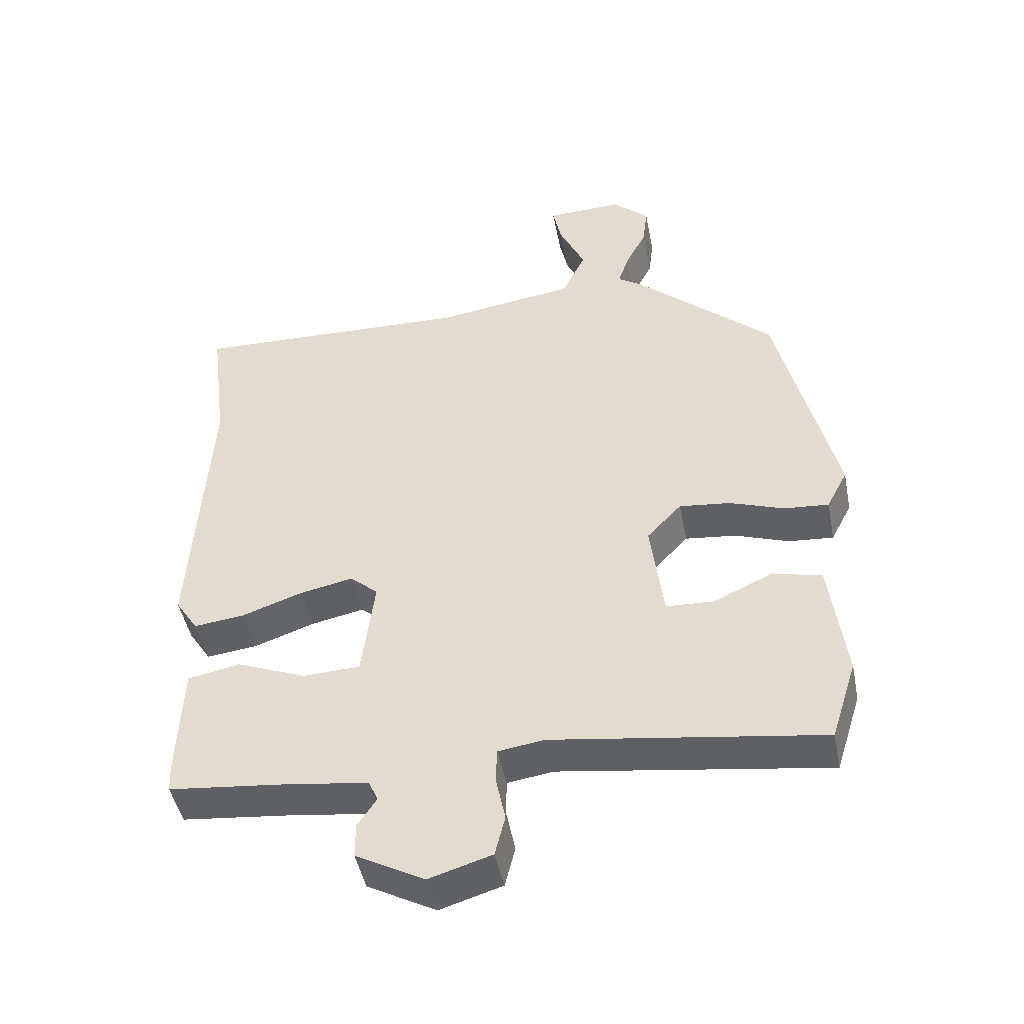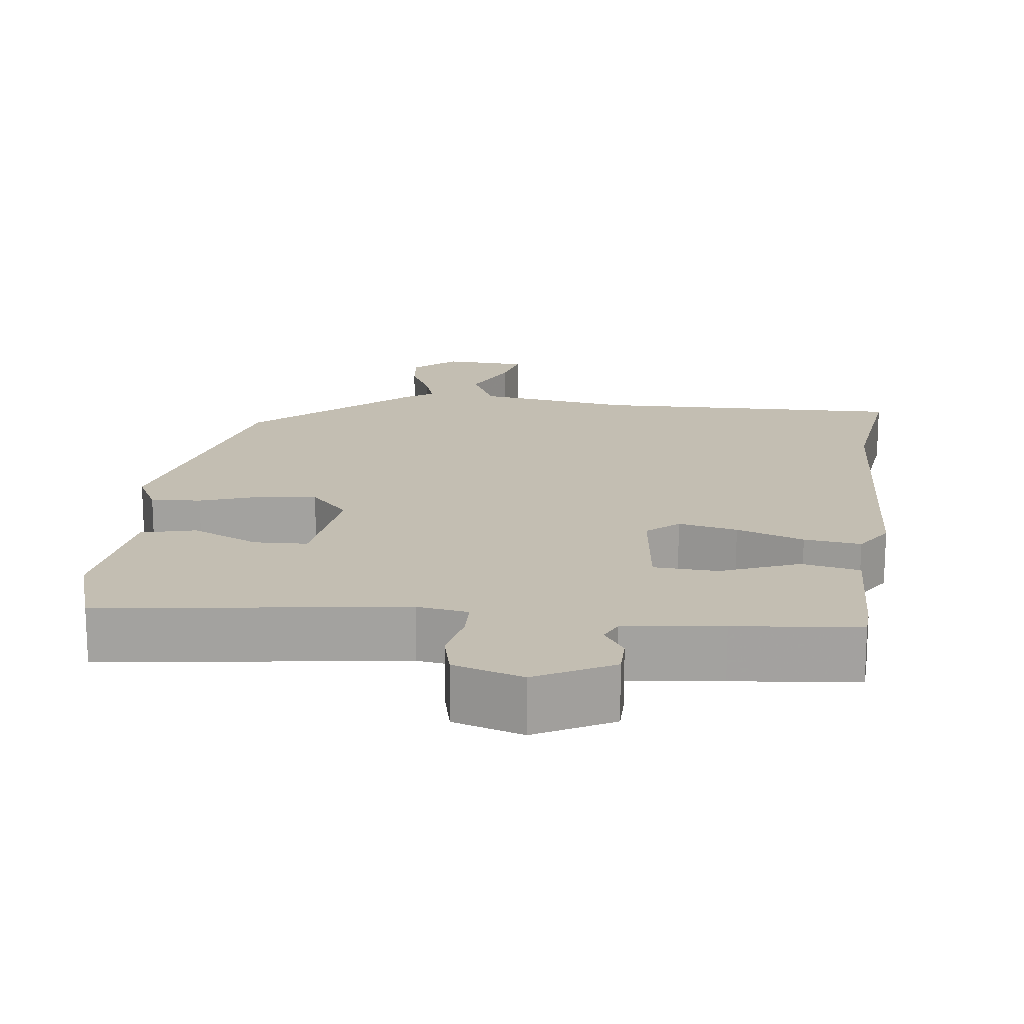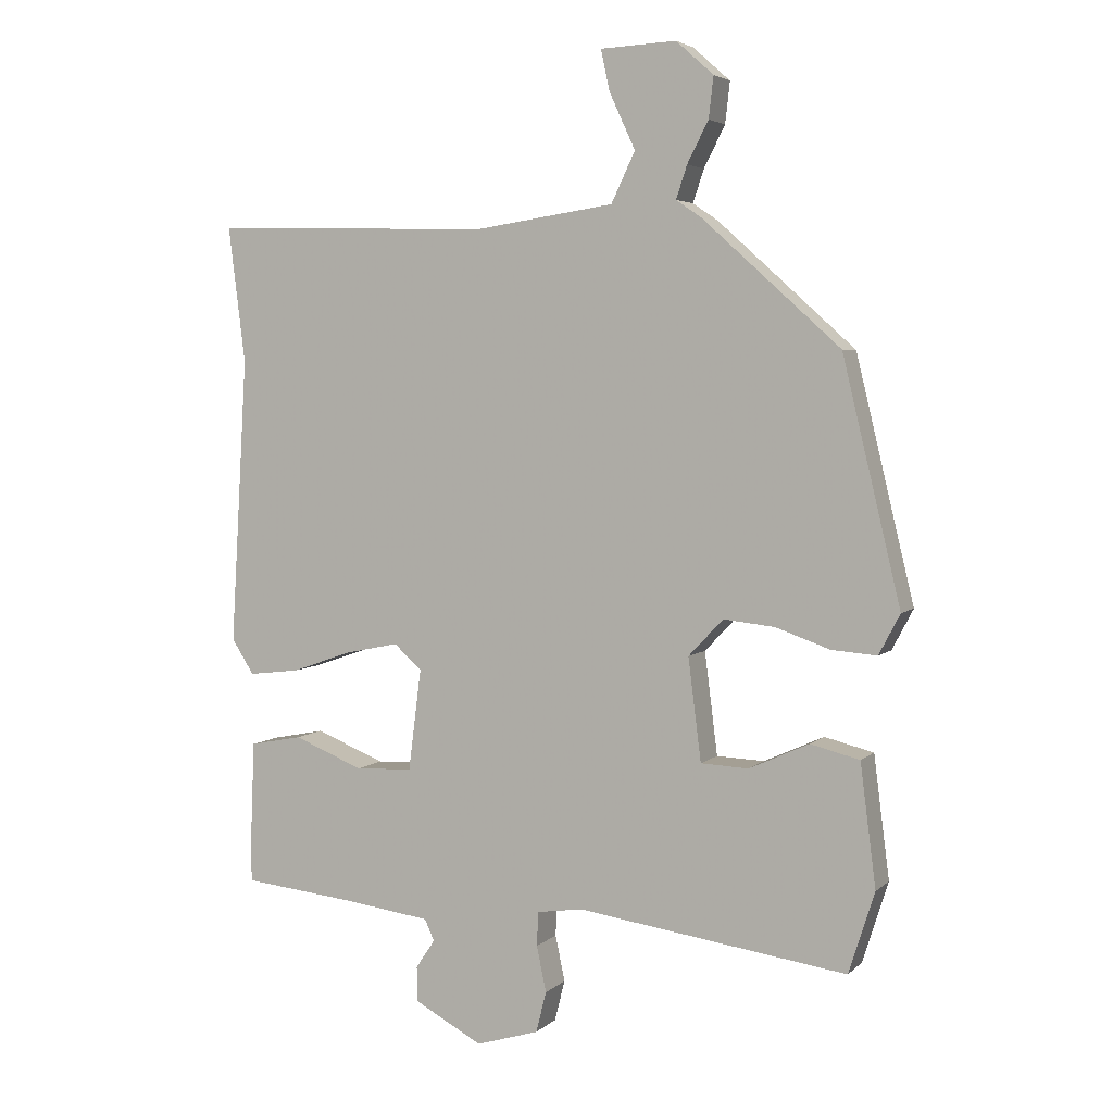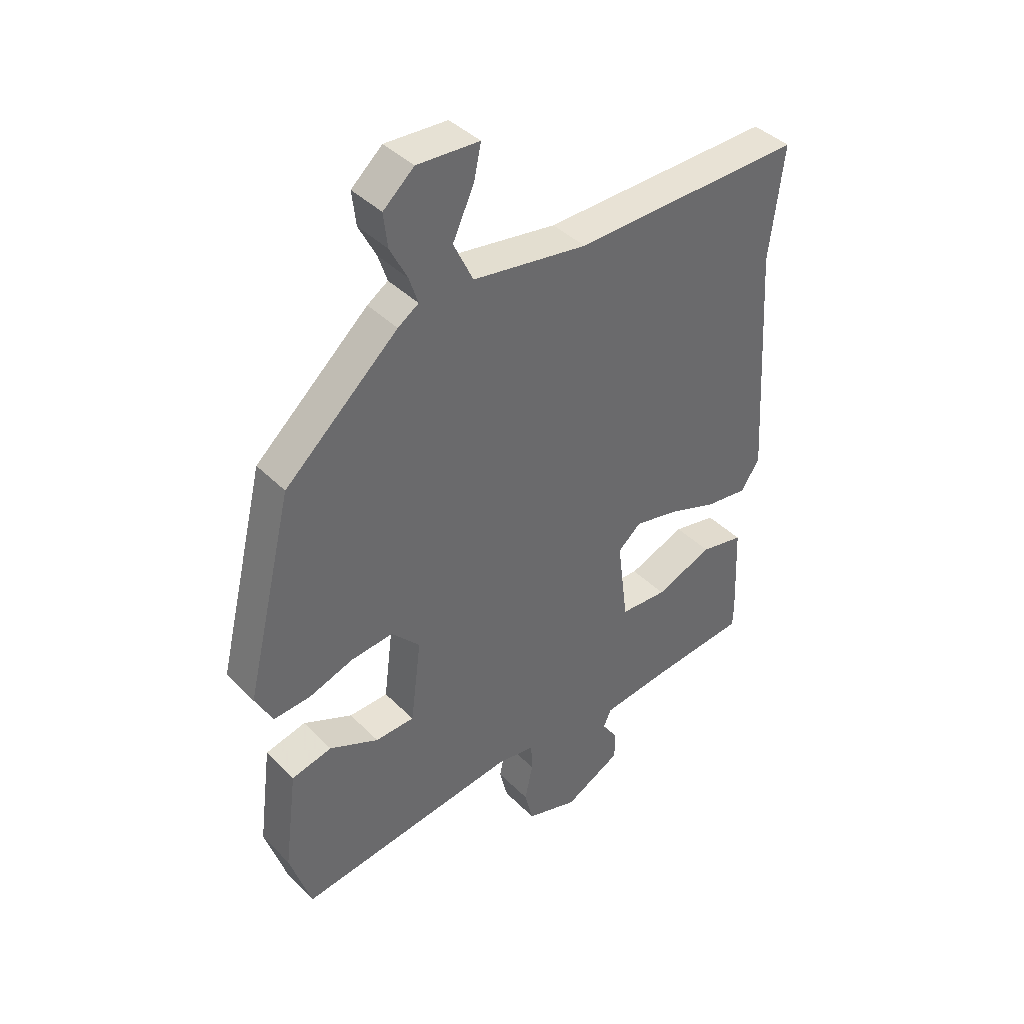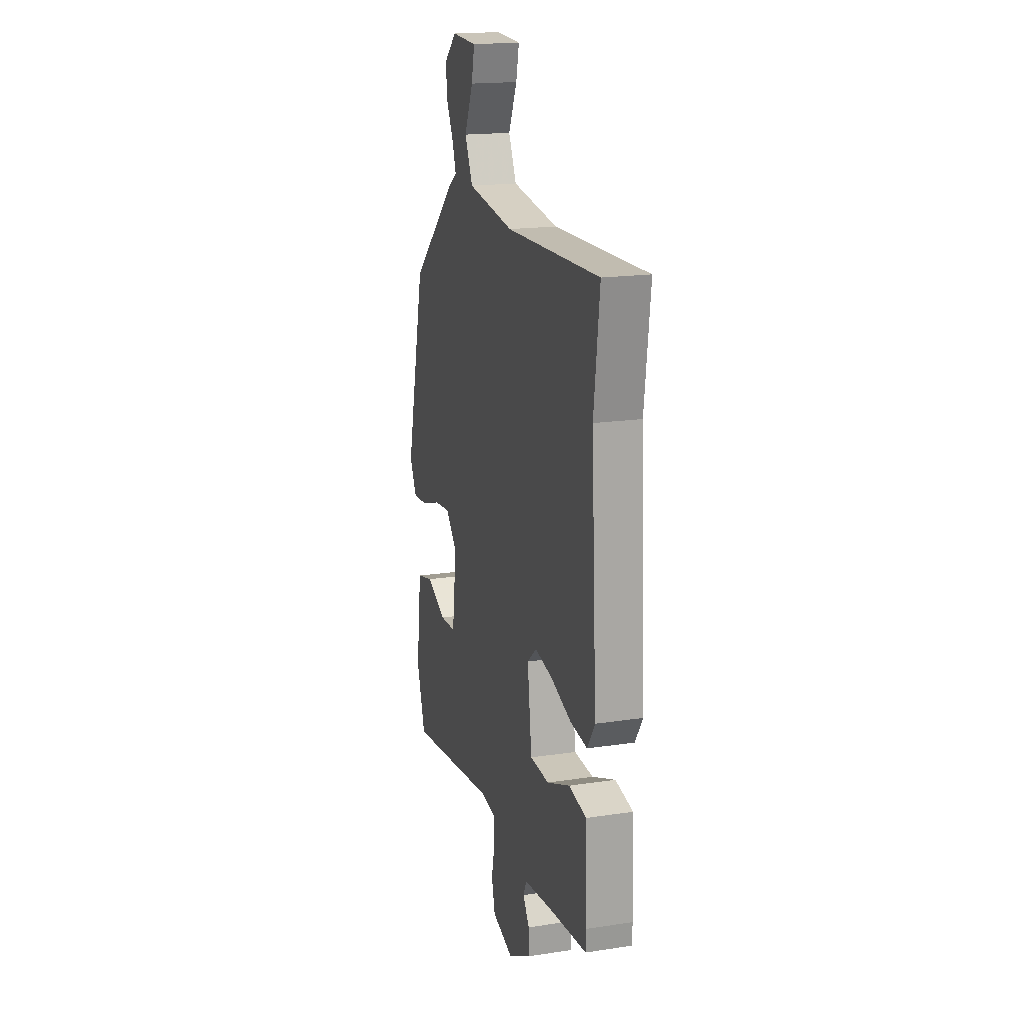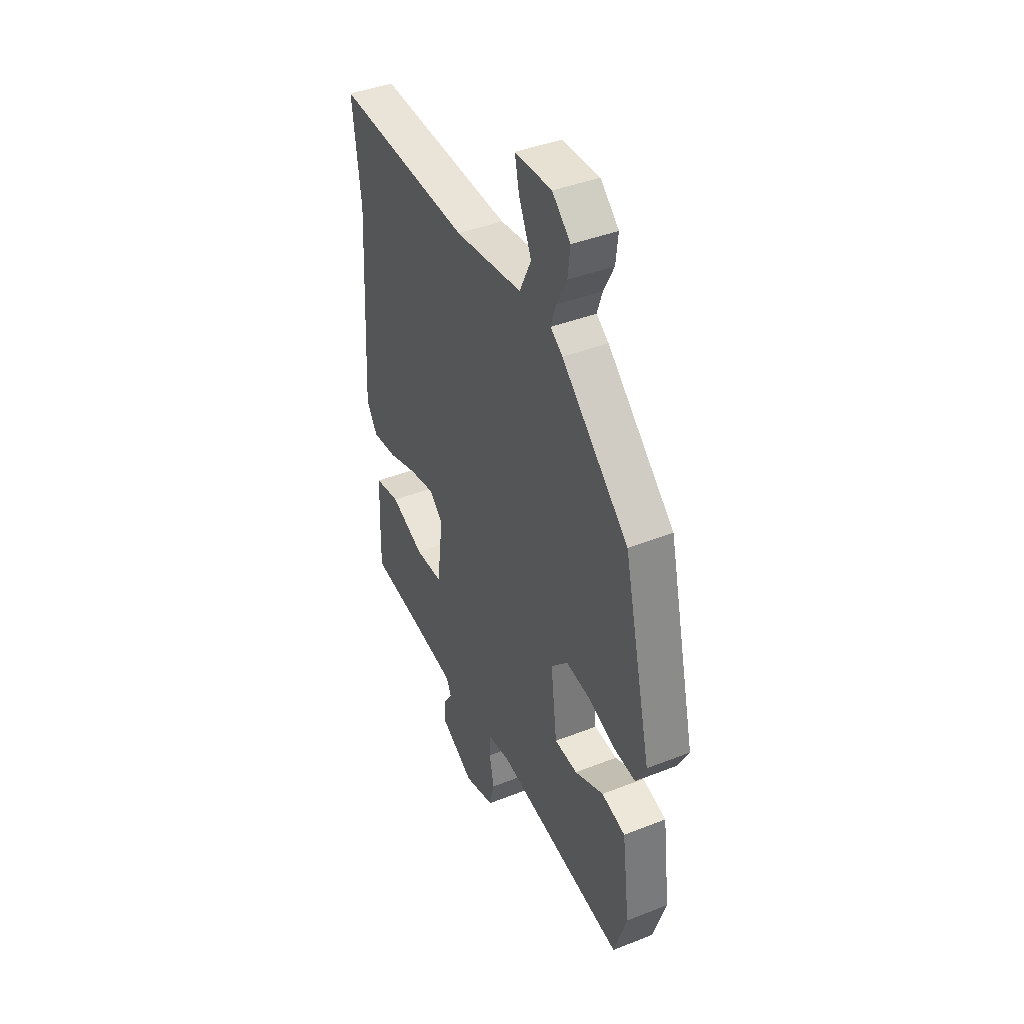
<metadata>
{"format":"obj","ext":"obj","renderer":"f3d","projection":"perspective","resolution":1024,"background":"white","views":[{"elev":-46.3,"azim":11.1,"up":"+Z"},{"elev":17.5,"azim":-172.7,"up":"+Y"},{"elev":4.3,"azim":22.9,"up":"+Z"},{"elev":40.3,"azim":140.5,"up":"+Z"},{"elev":18.1,"azim":-106.5,"up":"+Z"},{"elev":41.5,"azim":64.5,"up":"+Z"}]}
</metadata>
<code>
v -0.479 0.07 0.331
v -0.504 0.07 0.531
v -0.093 0.07 0.519
v 0.112 0.07 0.549
v 0.147 0.07 0.622
v 0.109 0.07 0.704
v 0.096 0.07 0.764
v 0.207 0.07 0.769
v 0.262 0.07 0.72
v 0.255 0.07 0.66
v 0.224 0.07 0.6
v 0.208 0.07 0.552
v 0.245 0.07 0.527
v 0.447 0.07 0.345
v 0.532 0.07 -0.009
v 0.501 0.07 -0.068
v 0.435 0.07 -0.063
v 0.355 0.07 -0.035
v 0.28 0.07 -0.027
v 0.229 0.07 -0.081
v 0.248 0.07 -0.231
v 0.318 0.07 -0.234
v 0.406 0.07 -0.194
v 0.478 0.07 -0.212
v 0.501 0.07 -0.391
v 0.463 0.07 -0.51
v 0.067 0.07 -0.454
v 0 0.07 -0.464
v -0.002 0.07 -0.514
v 0.012 0.07 -0.581
v -0.003 0.07 -0.641
v -0.095 0.07 -0.669
v -0.196 0.07 -0.615
v -0.196 0.07 -0.564
v -0.168 0.07 -0.522
v -0.182 0.07 -0.491
v -0.311 0.07 -0.474
v -0.475 0.07 -0.457
v -0.477 0.07 -0.418
v -0.47 0.07 -0.247
v -0.393 0.07 -0.232
v -0.291 0.07 -0.273
v -0.207 0.07 -0.269
v -0.188 0.07 -0.12
v -0.229 0.07 -0.084
v -0.307 0.07 -0.1
v -0.396 0.07 -0.131
v -0.471 0.07 -0.14
v -0.504 0.07 -0.089
v -0.479 0 0.331
v -0.504 0 0.531
v -0.093 0 0.519
v 0.112 0 0.549
v 0.147 0 0.622
v 0.109 0 0.704
v 0.096 0 0.764
v 0.207 0 0.769
v 0.262 0 0.72
v 0.255 0 0.66
v 0.224 0 0.6
v 0.208 0 0.552
v 0.245 0 0.527
v 0.447 0 0.345
v 0.532 0 -0.009
v 0.501 0 -0.068
v 0.435 0 -0.063
v 0.355 0 -0.035
v 0.28 0 -0.027
v 0.229 0 -0.081
v 0.248 0 -0.231
v 0.318 0 -0.234
v 0.406 0 -0.194
v 0.478 0 -0.212
v 0.501 0 -0.391
v 0.463 0 -0.51
v 0.067 0 -0.454
v 0 0 -0.464
v -0.002 0 -0.514
v 0.012 0 -0.581
v -0.003 0 -0.641
v -0.095 0 -0.669
v -0.196 0 -0.615
v -0.196 0 -0.564
v -0.168 0 -0.522
v -0.182 0 -0.491
v -0.311 0 -0.474
v -0.475 0 -0.457
v -0.477 0 -0.418
v -0.47 0 -0.247
v -0.393 0 -0.232
v -0.291 0 -0.273
v -0.207 0 -0.269
v -0.188 0 -0.12
v -0.229 0 -0.084
v -0.307 0 -0.1
v -0.396 0 -0.131
v -0.471 0 -0.14
v -0.504 0 -0.089
f 48 49 1
f 47 48 1
f 46 47 1
f 1 2 3
f 46 1 3
f 45 46 3
f 44 45 3 4
f 43 44 4 5
f 40 41 42
f 39 40 42
f 38 39 42
f 37 38 42
f 36 37 42 43
f 35 36 43 5
f 33 34 35
f 32 33 35
f 31 32 35
f 30 31 35
f 29 30 35
f 28 29 35
f 25 26 27
f 24 25 27
f 23 24 27
f 22 23 27
f 21 22 27 28
f 20 21 28 35
f 16 17 18
f 15 16 18
f 14 15 18
f 13 14 18
f 12 13 18
f 12 18 19
f 9 10 11
f 8 9 11
f 7 8 11
f 6 7 11
f 5 6 11
f 5 11 12
f 20 35 5 12
f 12 19 20
f 50 98 97
f 50 97 96
f 50 96 95
f 52 51 50
f 52 50 95
f 52 95 94
f 53 52 94 93
f 54 53 93 92
f 91 90 89
f 91 89 88
f 91 88 87
f 91 87 86
f 92 91 86 85
f 54 92 85 84
f 84 83 82
f 84 82 81
f 84 81 80
f 84 80 79
f 84 79 78
f 84 78 77
f 76 75 74
f 76 74 73
f 76 73 72
f 76 72 71
f 77 76 71 70
f 84 77 70 69
f 67 66 65
f 67 65 64
f 67 64 63
f 67 63 62
f 67 62 61
f 68 67 61
f 60 59 58
f 60 58 57
f 60 57 56
f 60 56 55
f 60 55 54
f 61 60 54
f 61 54 84 69
f 69 68 61
f 1 50 51 2
f 2 51 52 3
f 3 52 53 4
f 4 53 54 5
f 5 54 55 6
f 6 55 56 7
f 7 56 57 8
f 8 57 58 9
f 9 58 59 10
f 10 59 60 11
f 11 60 61 12
f 12 61 62 13
f 13 62 63 14
f 14 63 64 15
f 15 64 65 16
f 16 65 66 17
f 17 66 67 18
f 18 67 68 19
f 19 68 69 20
f 20 69 70 21
f 21 70 71 22
f 22 71 72 23
f 23 72 73 24
f 24 73 74 25
f 25 74 75 26
f 26 75 76 27
f 27 76 77 28
f 28 77 78 29
f 29 78 79 30
f 30 79 80 31
f 31 80 81 32
f 32 81 82 33
f 33 82 83 34
f 34 83 84 35
f 35 84 85 36
f 36 85 86 37
f 37 86 87 38
f 38 87 88 39
f 39 88 89 40
f 40 89 90 41
f 41 90 91 42
f 42 91 92 43
f 43 92 93 44
f 44 93 94 45
f 45 94 95 46
f 46 95 96 47
f 47 96 97 48
f 48 97 98 49
f 49 98 50 1

</code>
